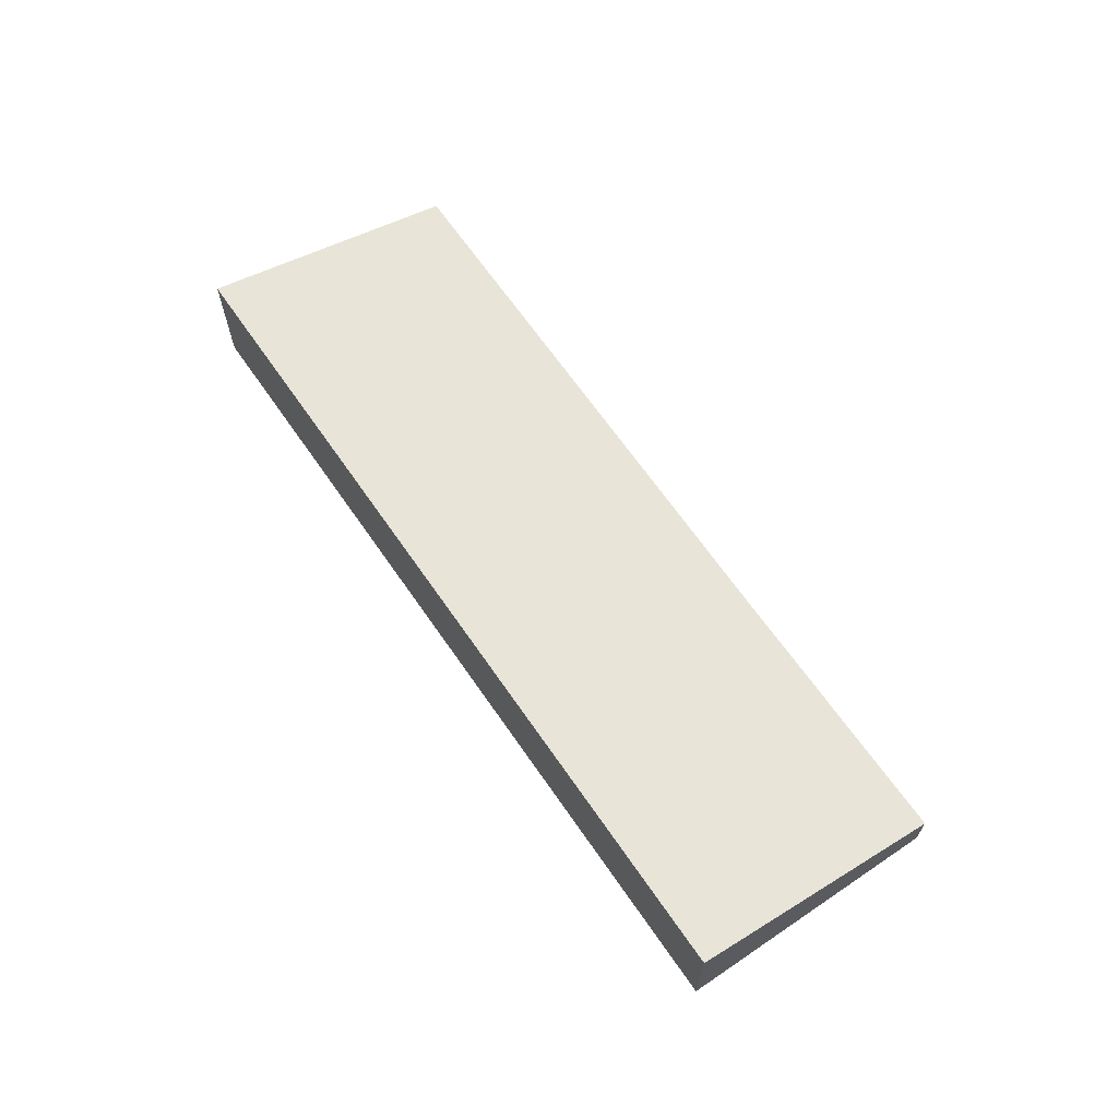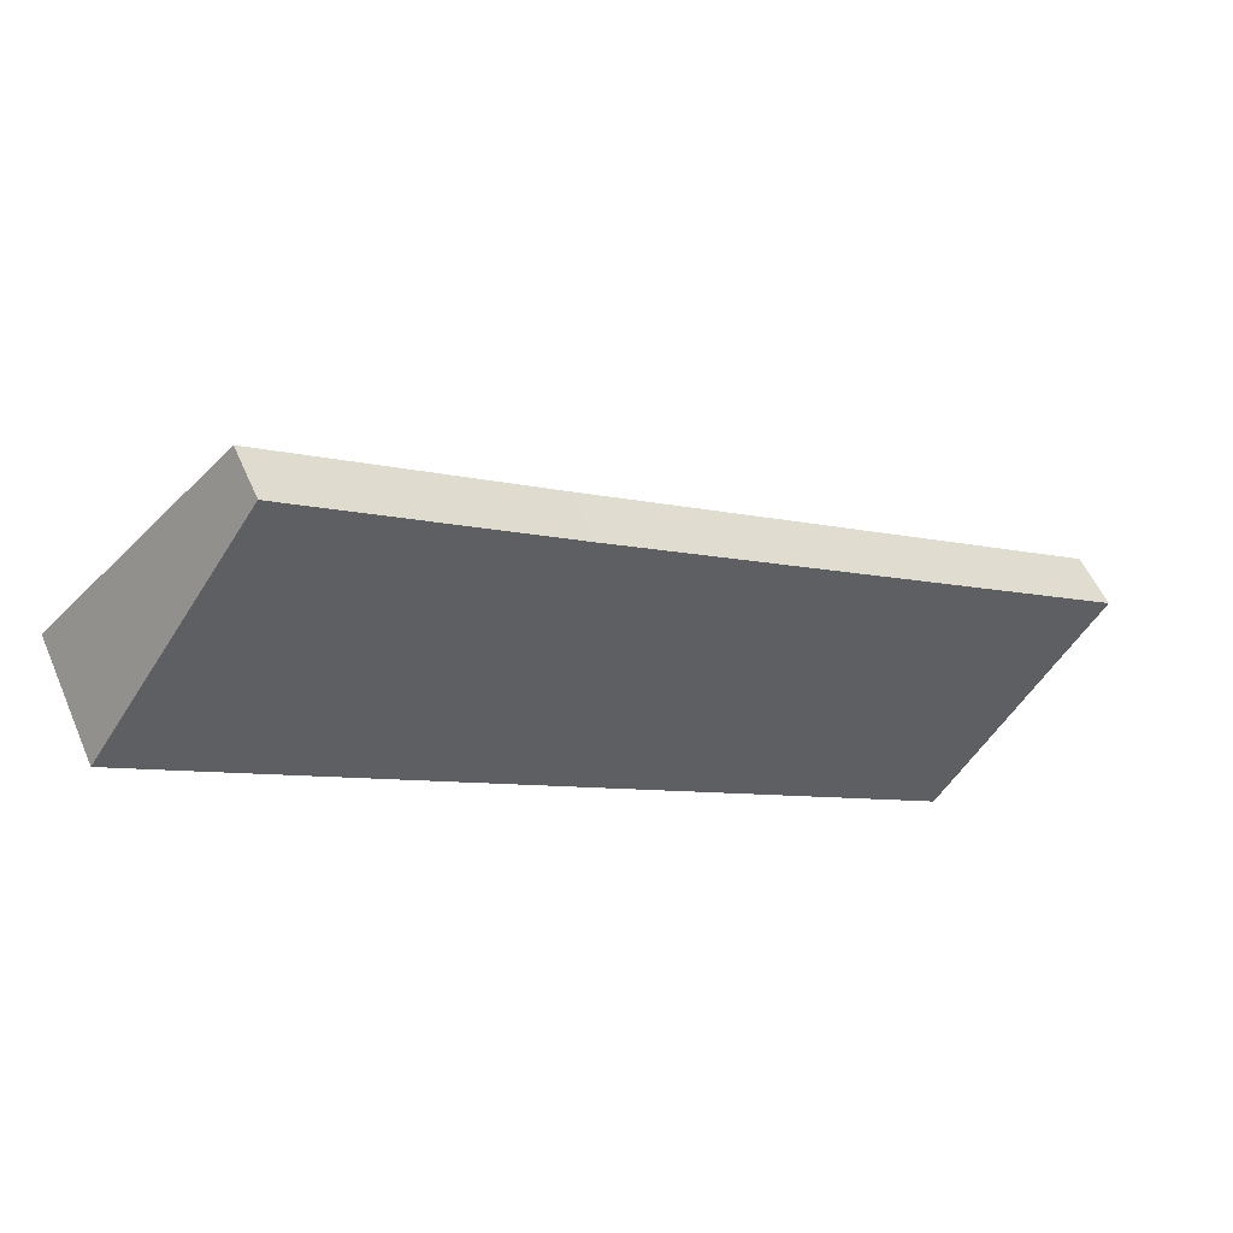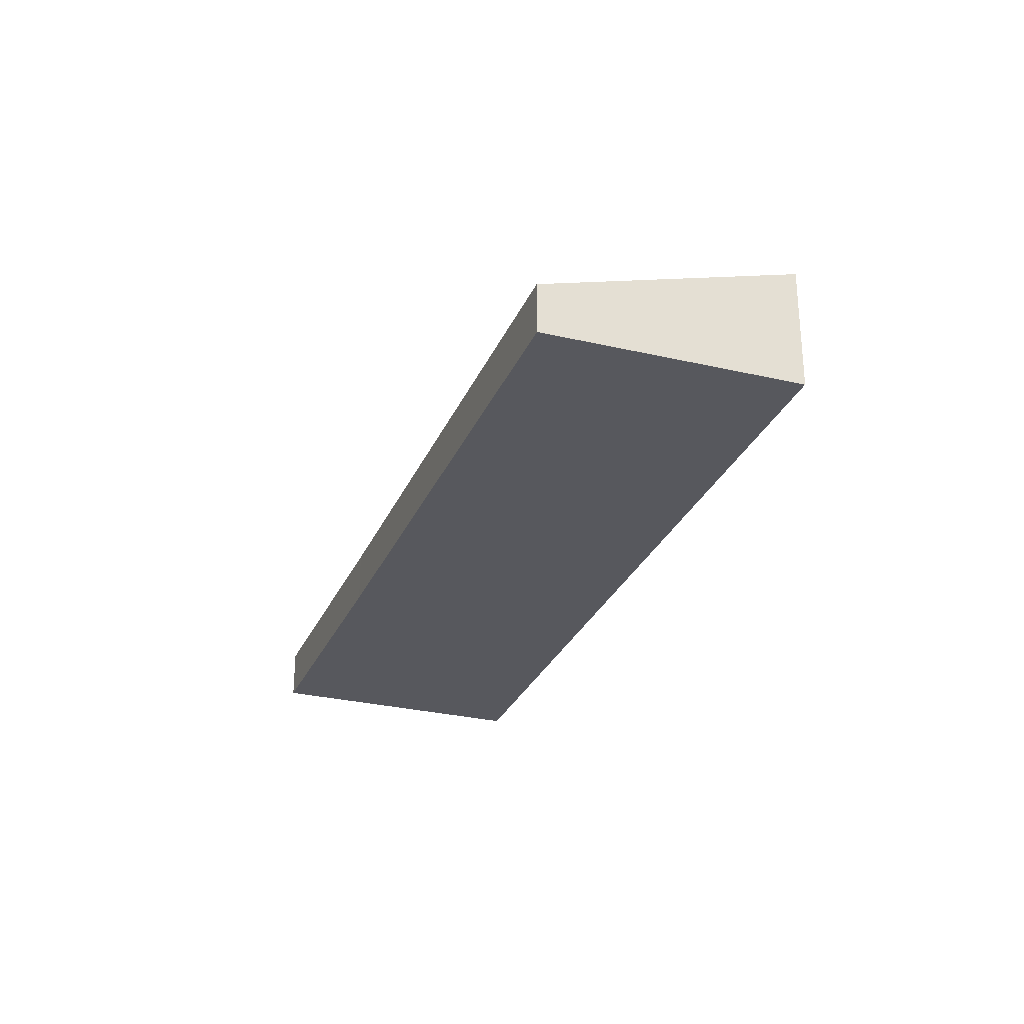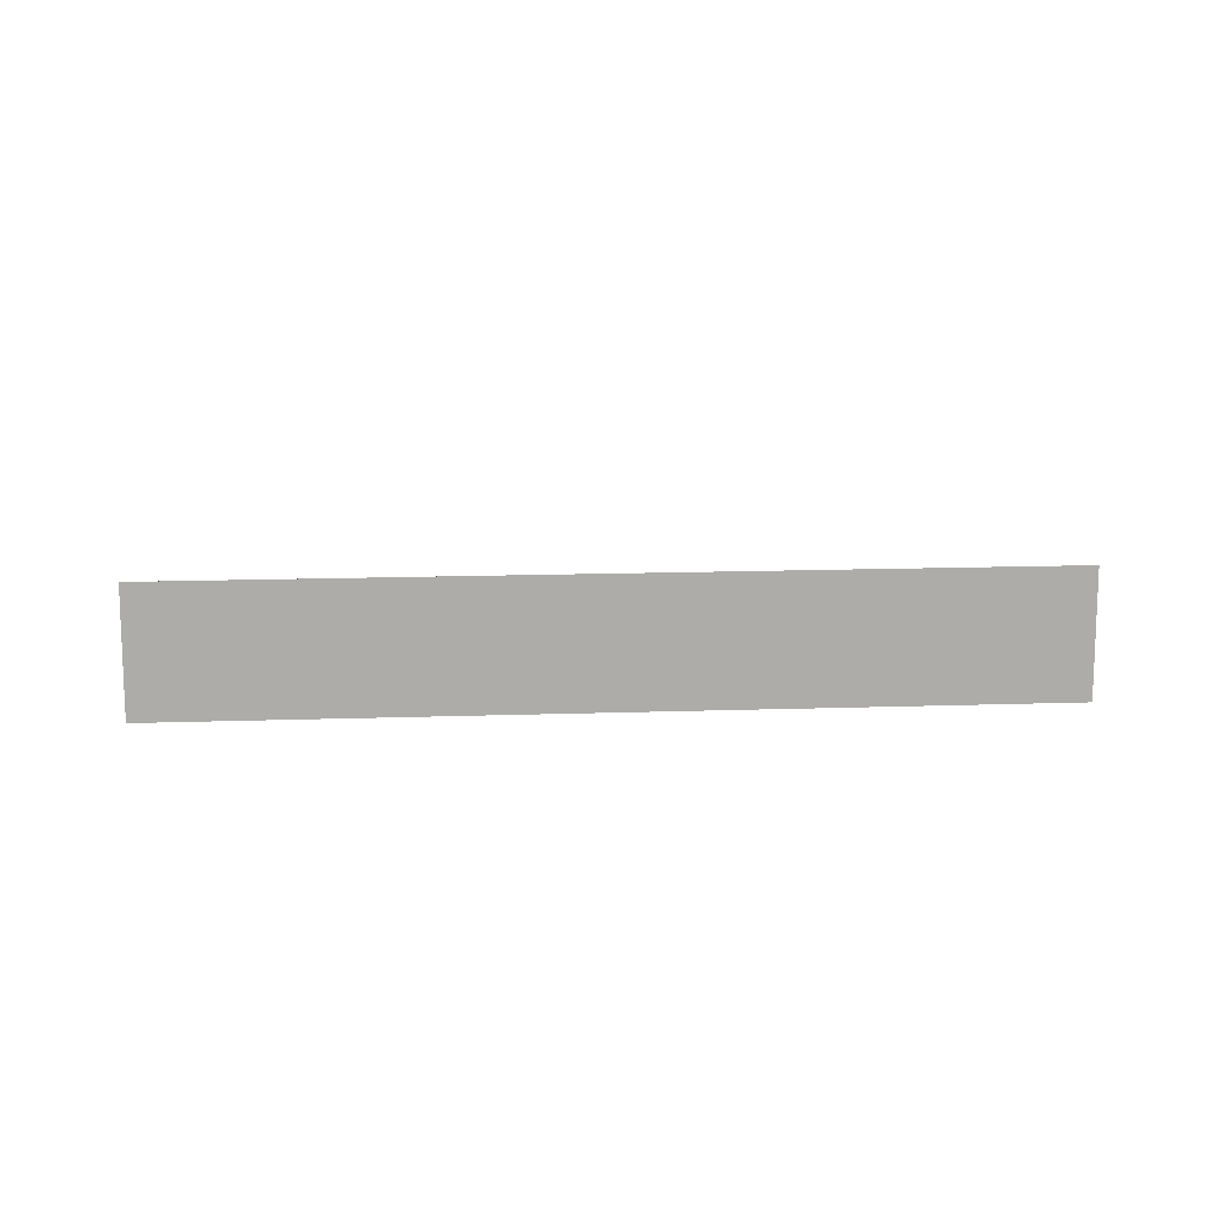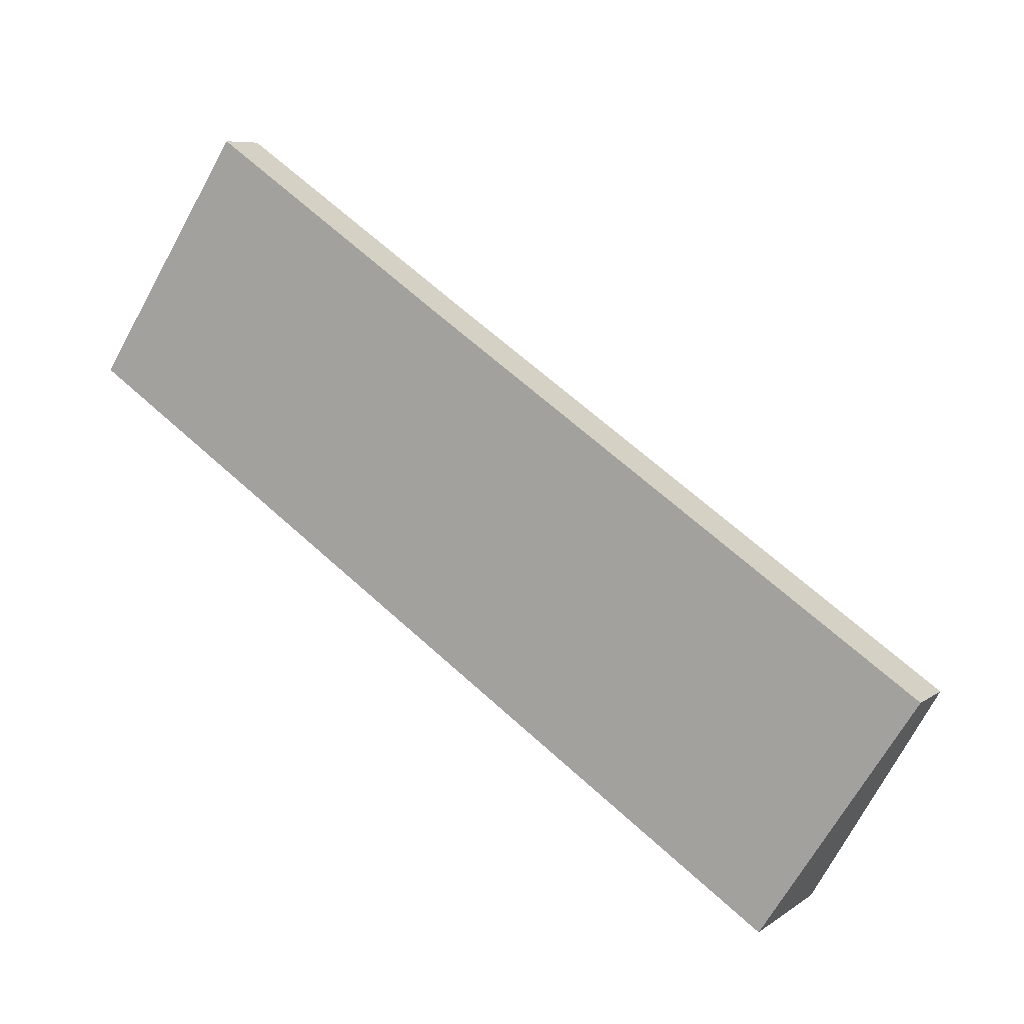
<metadata>
{"format":"obj","ext":"obj","renderer":"f3d","projection":"perspective","resolution":1024,"background":"white","views":[{"elev":67.0,"azim":-91.0,"up":"+Y"},{"elev":53.2,"azim":-23.0,"up":"+Z"},{"elev":-28.9,"azim":103.7,"up":"+Y"},{"elev":13.5,"azim":-150.8,"up":"+Y"},{"elev":7.6,"azim":28.9,"up":"+Z"}]}
</metadata>
<code>
v  1.399 0.477 2.125
v  0.28 1.187 -0.187
v  0 1.187 7.268e-17
v  6.715 1.187 -4.473
v  3.636 0.485 0.6
v  8.069 0.49 -2.374
v  8.069 1.454e-16 -2.374
v  3.636 -3.674e-17 0.6
v  1.399 -1.301e-16 2.125
v  6.715 2.739e-16 -4.473
v  0.28 1.145e-17 -0.187
v  0 0 0
g defaultobject
f 1 2 3
f 2 1 4
f 4 1 5
f 4 5 6
f 5 7 6
f 7 5 8
f 8 5 1
f 8 1 9
f 6 10 4
f 10 6 7
f 10 2 4
f 2 10 11
f 2 11 3
f 3 11 12
f 12 1 3
f 1 12 9
f 8 10 7
f 10 8 11
f 11 8 9
f 11 9 12

</code>
